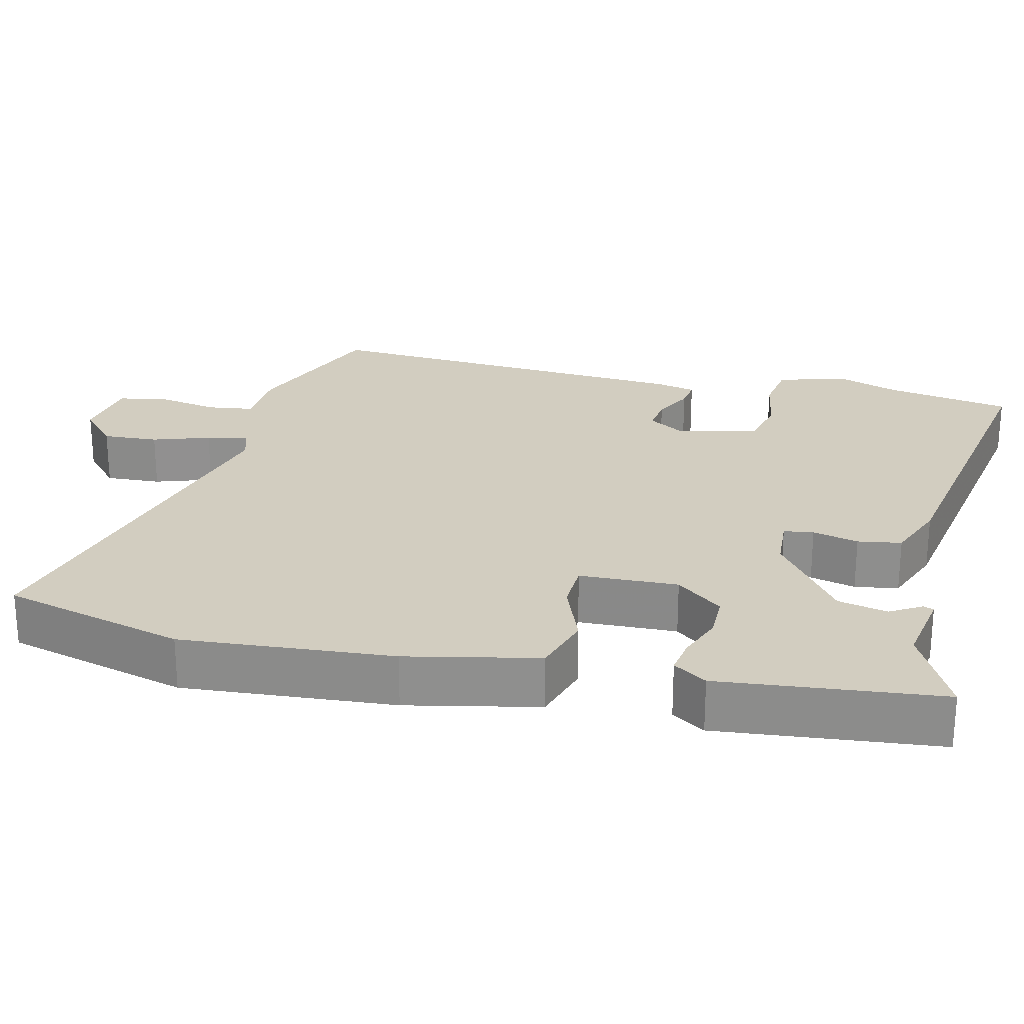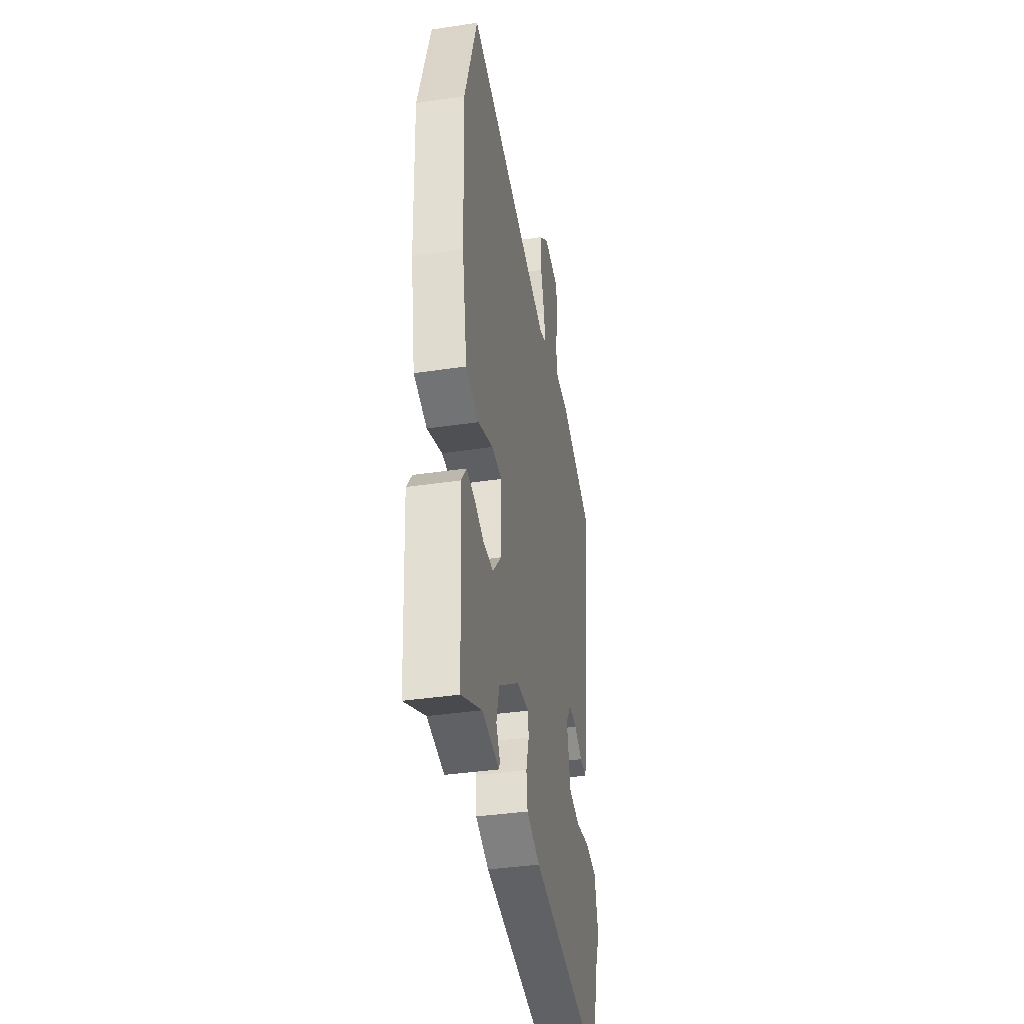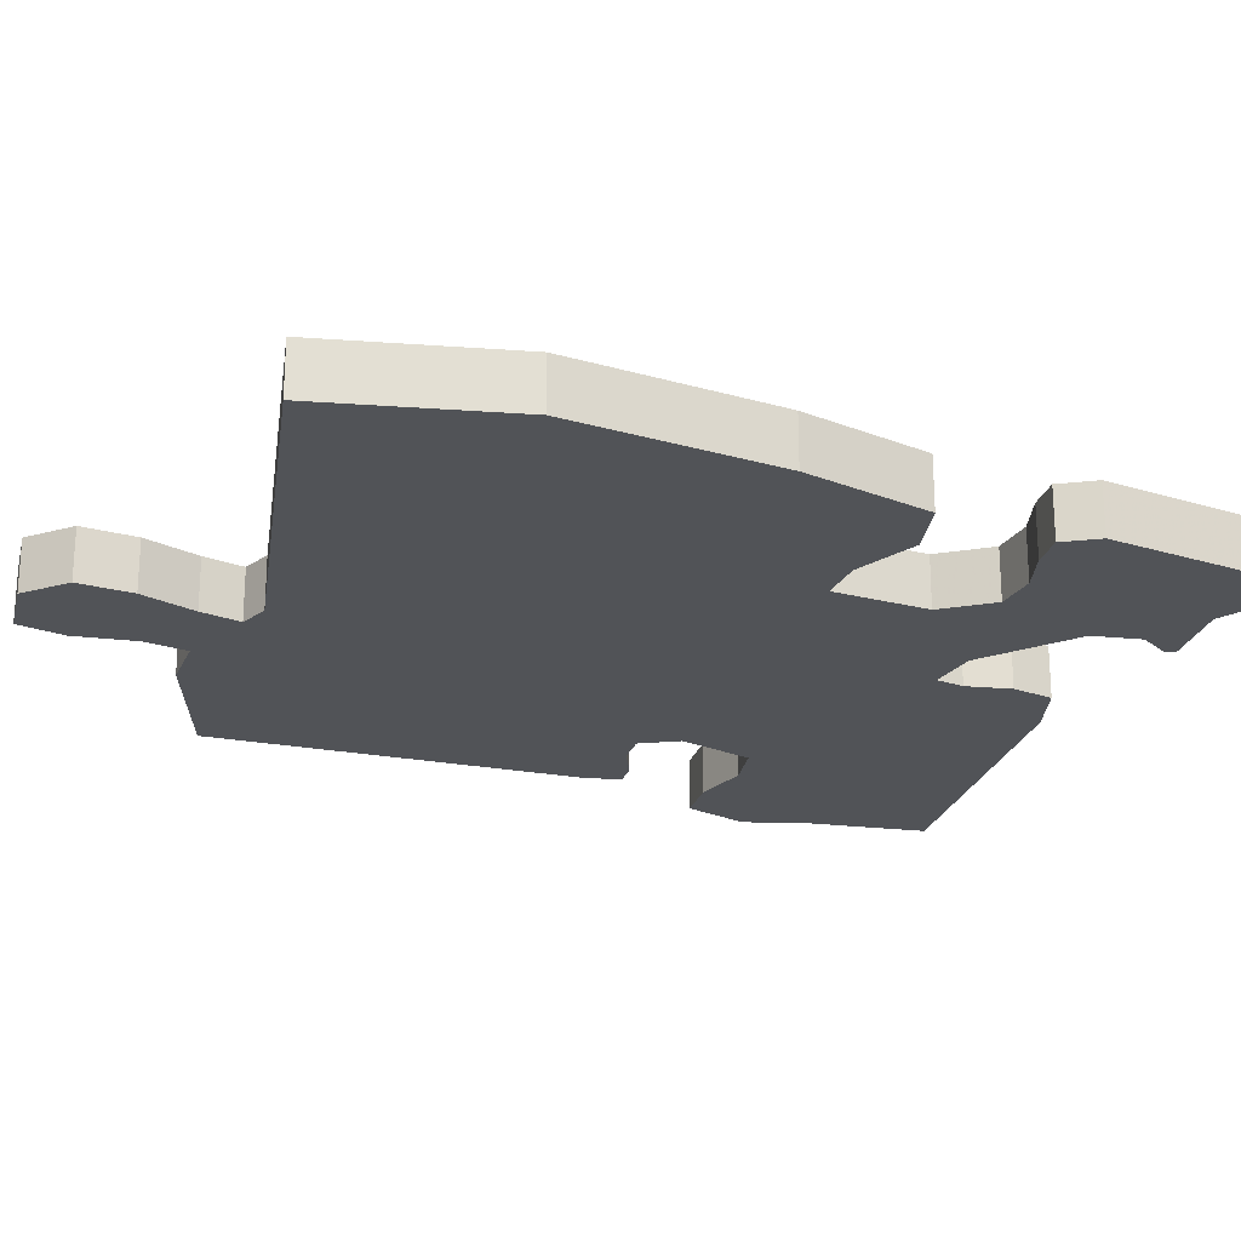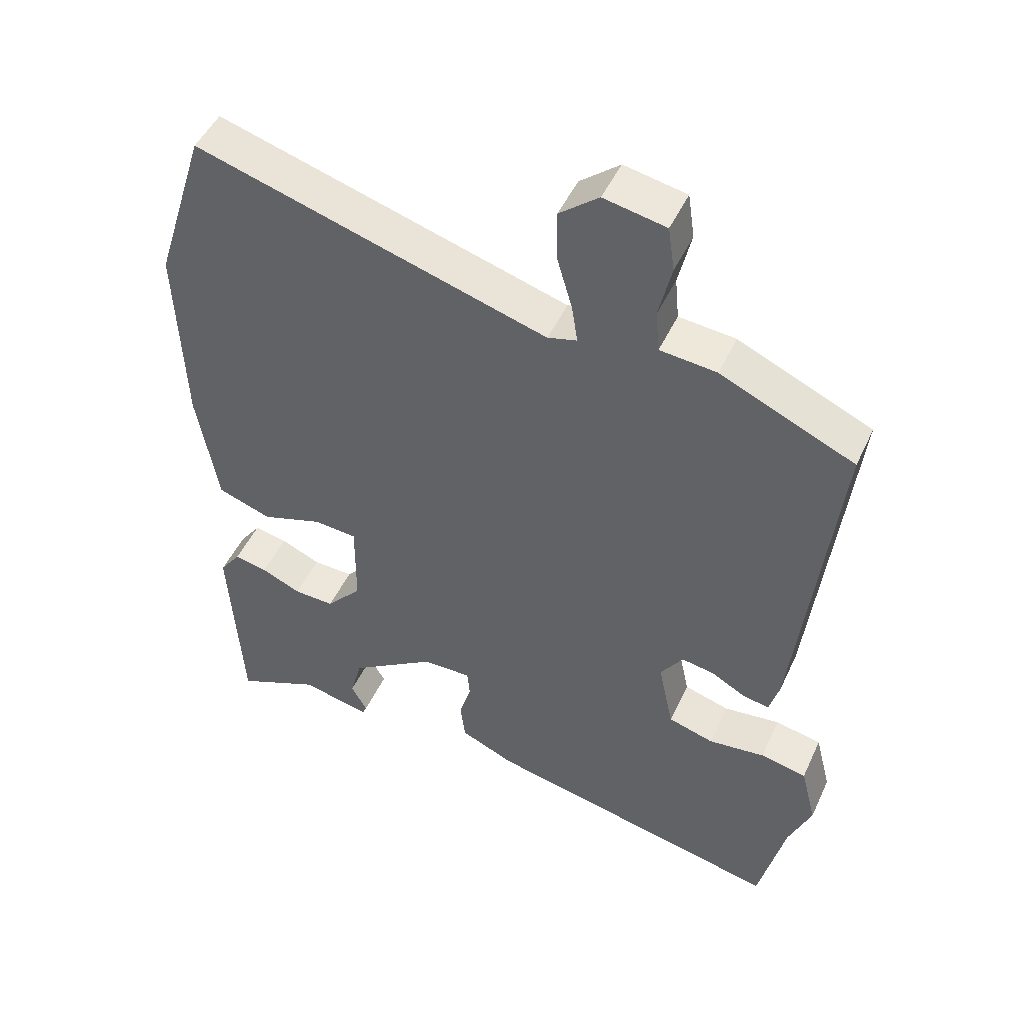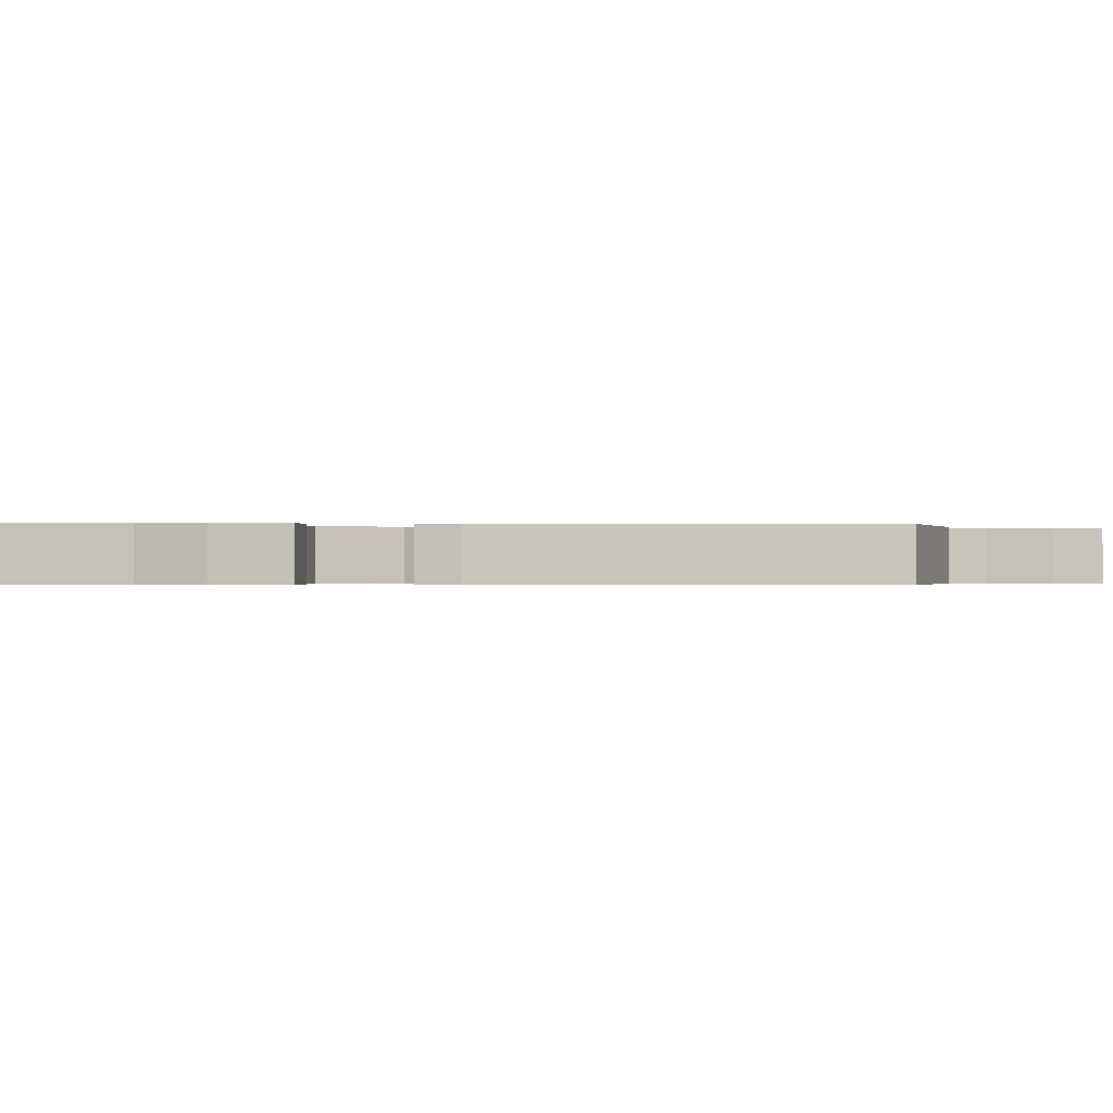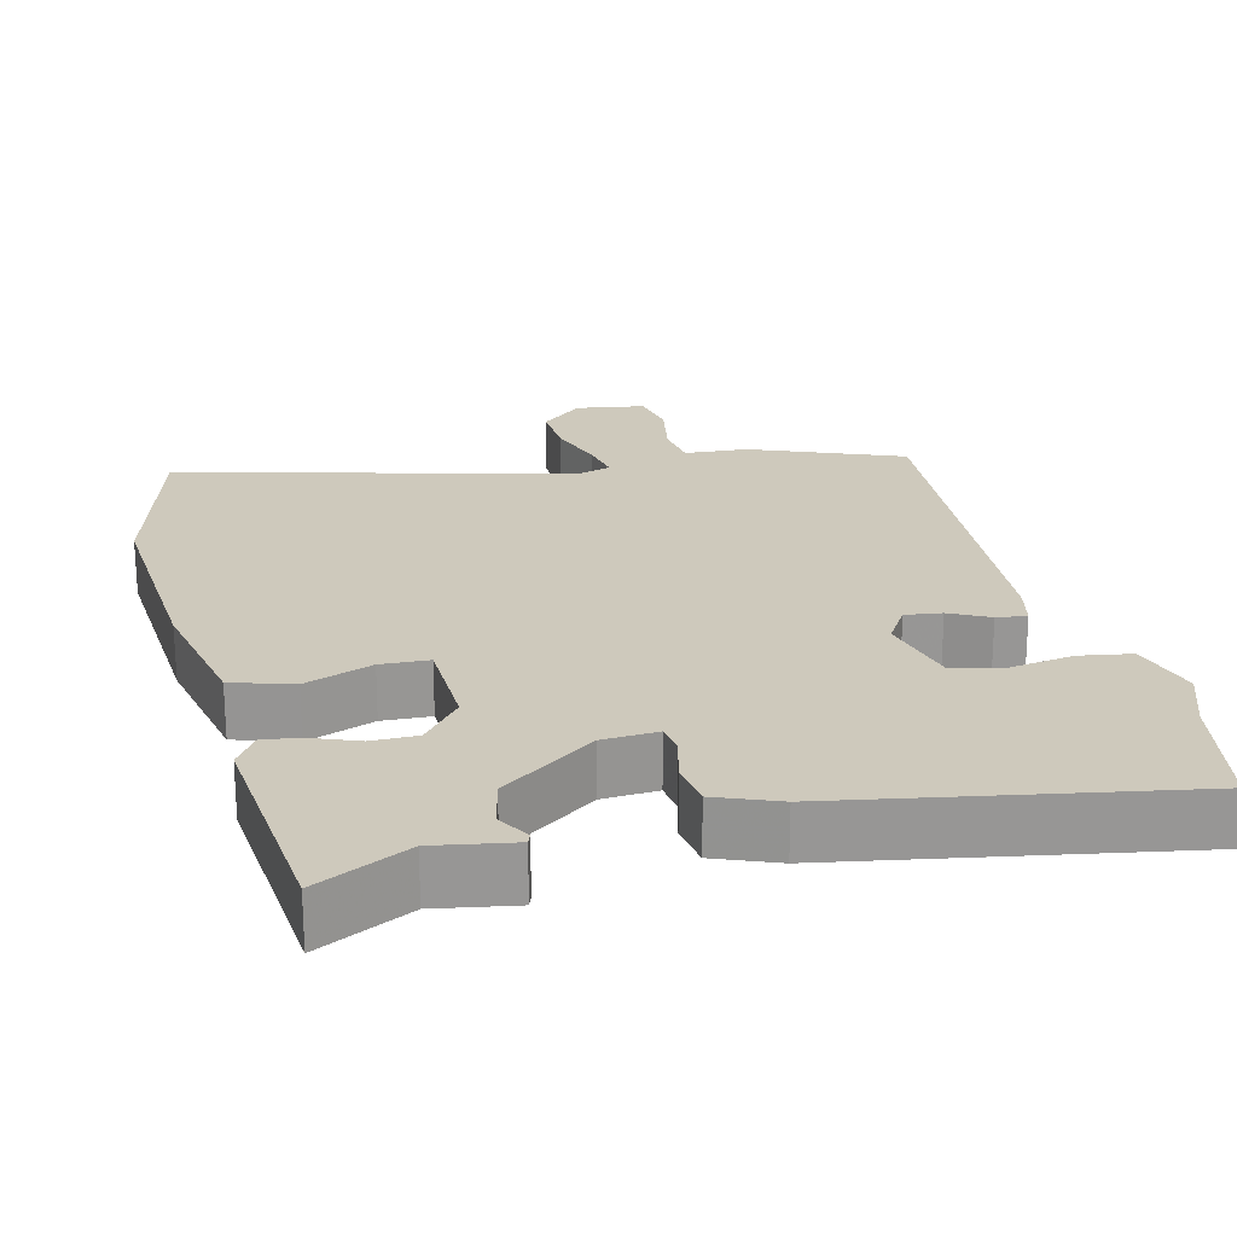
<metadata>
{"format":"obj","ext":"obj","renderer":"f3d","projection":"perspective","resolution":1024,"background":"white","views":[{"elev":24.6,"azim":101.1,"up":"+Y"},{"elev":-37.4,"azim":100.9,"up":"+Z"},{"elev":-22.1,"azim":65.1,"up":"+Y"},{"elev":48.4,"azim":-155.8,"up":"+Z"},{"elev":-0.3,"azim":-95.4,"up":"+Y"},{"elev":22.4,"azim":164.0,"up":"+Y"}]}
</metadata>
<code>
v 0.493 0.07 -0.579
v 0.367 0.07 -0.522
v 0.262 0.07 -0.544
v 0.256 0.07 -0.53
v 0.28 0.07 -0.486
v 0.262 0.07 -0.419
v 0.133 0.07 -0.333
v 0.059 0.07 -0.331
v 0.055 0.07 -0.372
v 0.073 0.07 -0.434
v 0.066 0.07 -0.494
v -0.016 0.07 -0.53
v -0.471 0.07 -0.627
v -0.51 0.07 -0.456
v -0.544 0.07 -0.372
v -0.52 0.07 -0.277
v -0.45 0.07 -0.263
v -0.365 0.07 -0.274
v -0.296 0.07 -0.254
v -0.273 0.07 -0.145
v -0.307 0.07 -0.095
v -0.356 0.07 -0.103
v -0.408 0.07 -0.132
v -0.448 0.07 -0.139
v -0.463 0.07 -0.085
v -0.52 0.07 0.435
v -0.319 0.07 0.524
v -0.234 0.07 0.532
v -0.228 0.07 0.595
v -0.247 0.07 0.678
v -0.237 0.07 0.745
v -0.144 0.07 0.763
v -0.085 0.07 0.715
v -0.086 0.07 0.639
v -0.109 0.07 0.56
v -0.118 0.07 0.503
v -0.074 0.07 0.491
v 0.454 0.07 0.646
v 0.532 0.07 0.399
v 0.522 0.07 0.109
v 0.491 0.07 -0.072
v 0.41 0.07 -0.1
v 0.318 0.07 -0.069
v 0.253 0.07 -0.074
v 0.254 0.07 -0.209
v 0.308 0.07 -0.27
v 0.369 0.07 -0.268
v 0.429 0.07 -0.242
v 0.479 0.07 -0.232
v 0.511 0.07 -0.276
v 0.493 0 -0.579
v 0.367 0 -0.522
v 0.262 0 -0.544
v 0.256 0 -0.53
v 0.28 0 -0.486
v 0.262 0 -0.419
v 0.133 0 -0.333
v 0.059 0 -0.331
v 0.055 0 -0.372
v 0.073 0 -0.434
v 0.066 0 -0.494
v -0.016 0 -0.53
v -0.471 0 -0.627
v -0.51 0 -0.456
v -0.544 0 -0.372
v -0.52 0 -0.277
v -0.45 0 -0.263
v -0.365 0 -0.274
v -0.296 0 -0.254
v -0.273 0 -0.145
v -0.307 0 -0.095
v -0.356 0 -0.103
v -0.408 0 -0.132
v -0.448 0 -0.139
v -0.463 0 -0.085
v -0.52 0 0.435
v -0.319 0 0.524
v -0.234 0 0.532
v -0.228 0 0.595
v -0.247 0 0.678
v -0.237 0 0.745
v -0.144 0 0.763
v -0.085 0 0.715
v -0.086 0 0.639
v -0.109 0 0.56
v -0.118 0 0.503
v -0.074 0 0.491
v 0.454 0 0.646
v 0.532 0 0.399
v 0.522 0 0.109
v 0.491 0 -0.072
v 0.41 0 -0.1
v 0.318 0 -0.069
v 0.253 0 -0.074
v 0.254 0 -0.209
v 0.308 0 -0.27
v 0.369 0 -0.268
v 0.429 0 -0.242
v 0.479 0 -0.232
v 0.511 0 -0.276
f 50 1 2
f 49 50 2
f 48 49 2
f 47 48 2
f 46 47 2
f 45 46 2
f 41 42 43
f 40 41 43
f 39 40 43
f 38 39 43
f 37 38 43
f 36 37 43 44
f 33 34 35
f 32 33 35
f 31 32 35
f 30 31 35
f 29 30 35
f 28 29 35 36
f 27 28 36
f 26 27 36
f 25 26 36
f 24 25 36
f 23 24 36
f 22 23 36
f 21 22 36
f 36 44 45
f 21 36 45
f 20 21 45
f 16 17 18
f 15 16 18
f 14 15 18
f 14 18 19
f 13 14 19
f 12 13 19
f 11 12 19
f 10 11 19
f 9 10 19
f 8 9 19 20
f 2 3 4 5
f 2 5 6
f 45 2 6
f 7 8 20 45
f 6 7 45
f 52 51 100
f 52 100 99
f 52 99 98
f 52 98 97
f 52 97 96
f 52 96 95
f 93 92 91
f 93 91 90
f 93 90 89
f 93 89 88
f 93 88 87
f 94 93 87 86
f 85 84 83
f 85 83 82
f 85 82 81
f 85 81 80
f 85 80 79
f 86 85 79 78
f 86 78 77
f 86 77 76
f 86 76 75
f 86 75 74
f 86 74 73
f 86 73 72
f 86 72 71
f 95 94 86
f 95 86 71
f 95 71 70
f 68 67 66
f 68 66 65
f 68 65 64
f 69 68 64
f 69 64 63
f 69 63 62
f 69 62 61
f 69 61 60
f 69 60 59
f 70 69 59 58
f 55 54 53 52
f 56 55 52
f 56 52 95
f 95 70 58 57
f 95 57 56
f 1 51 52 2
f 2 52 53 3
f 3 53 54 4
f 4 54 55 5
f 5 55 56 6
f 6 56 57 7
f 7 57 58 8
f 8 58 59 9
f 9 59 60 10
f 10 60 61 11
f 11 61 62 12
f 12 62 63 13
f 13 63 64 14
f 14 64 65 15
f 15 65 66 16
f 16 66 67 17
f 17 67 68 18
f 18 68 69 19
f 19 69 70 20
f 20 70 71 21
f 21 71 72 22
f 22 72 73 23
f 23 73 74 24
f 24 74 75 25
f 25 75 76 26
f 26 76 77 27
f 27 77 78 28
f 28 78 79 29
f 29 79 80 30
f 30 80 81 31
f 31 81 82 32
f 32 82 83 33
f 33 83 84 34
f 34 84 85 35
f 35 85 86 36
f 36 86 87 37
f 37 87 88 38
f 38 88 89 39
f 39 89 90 40
f 40 90 91 41
f 41 91 92 42
f 42 92 93 43
f 43 93 94 44
f 44 94 95 45
f 45 95 96 46
f 46 96 97 47
f 47 97 98 48
f 48 98 99 49
f 49 99 100 50
f 50 100 51 1

</code>
